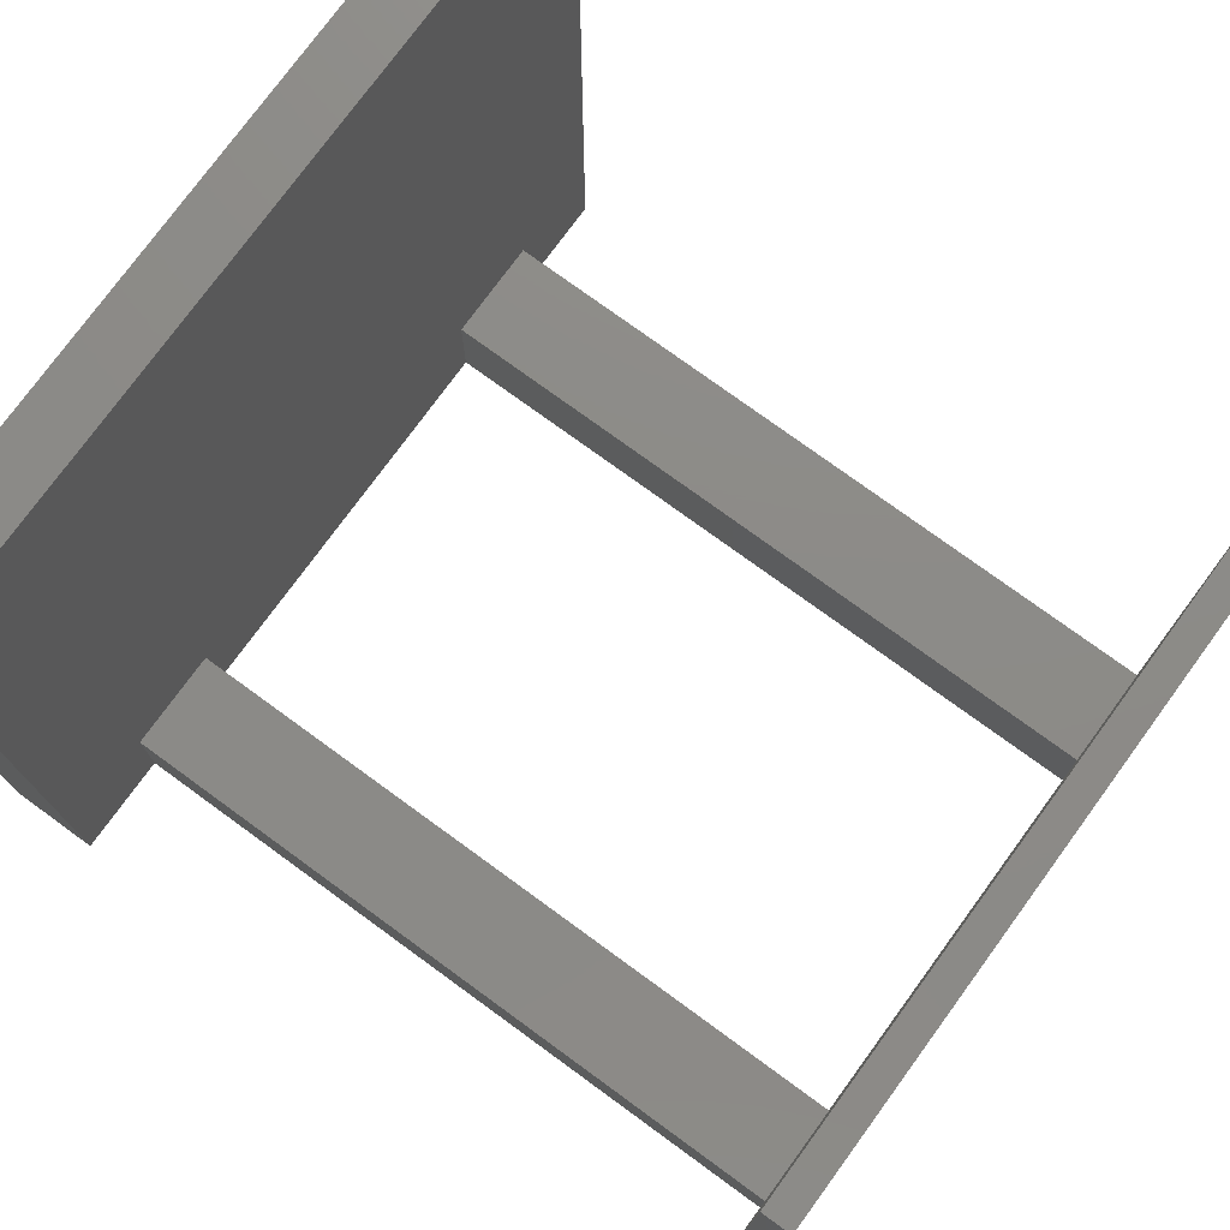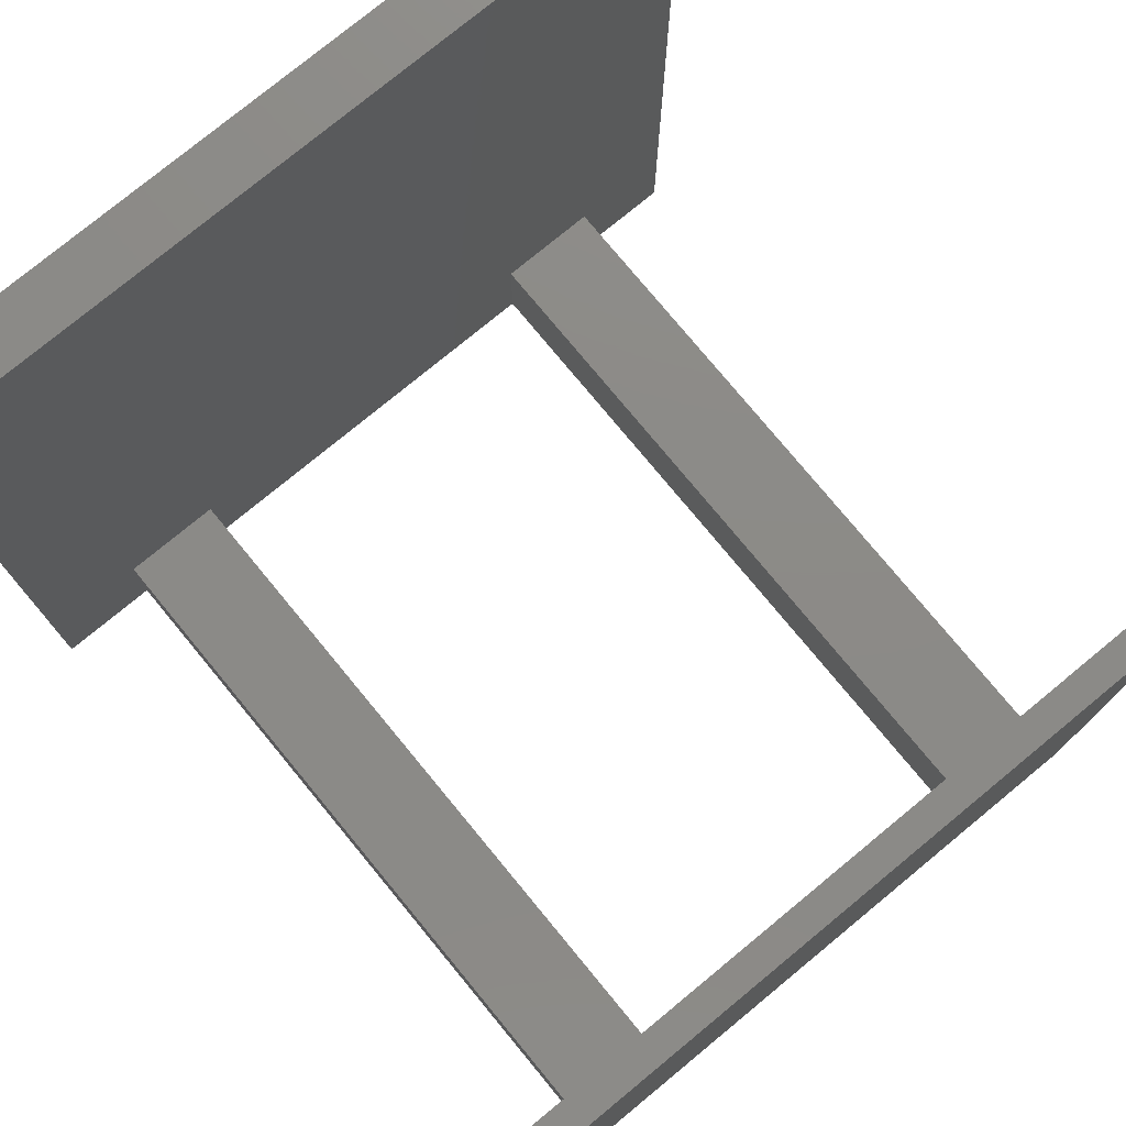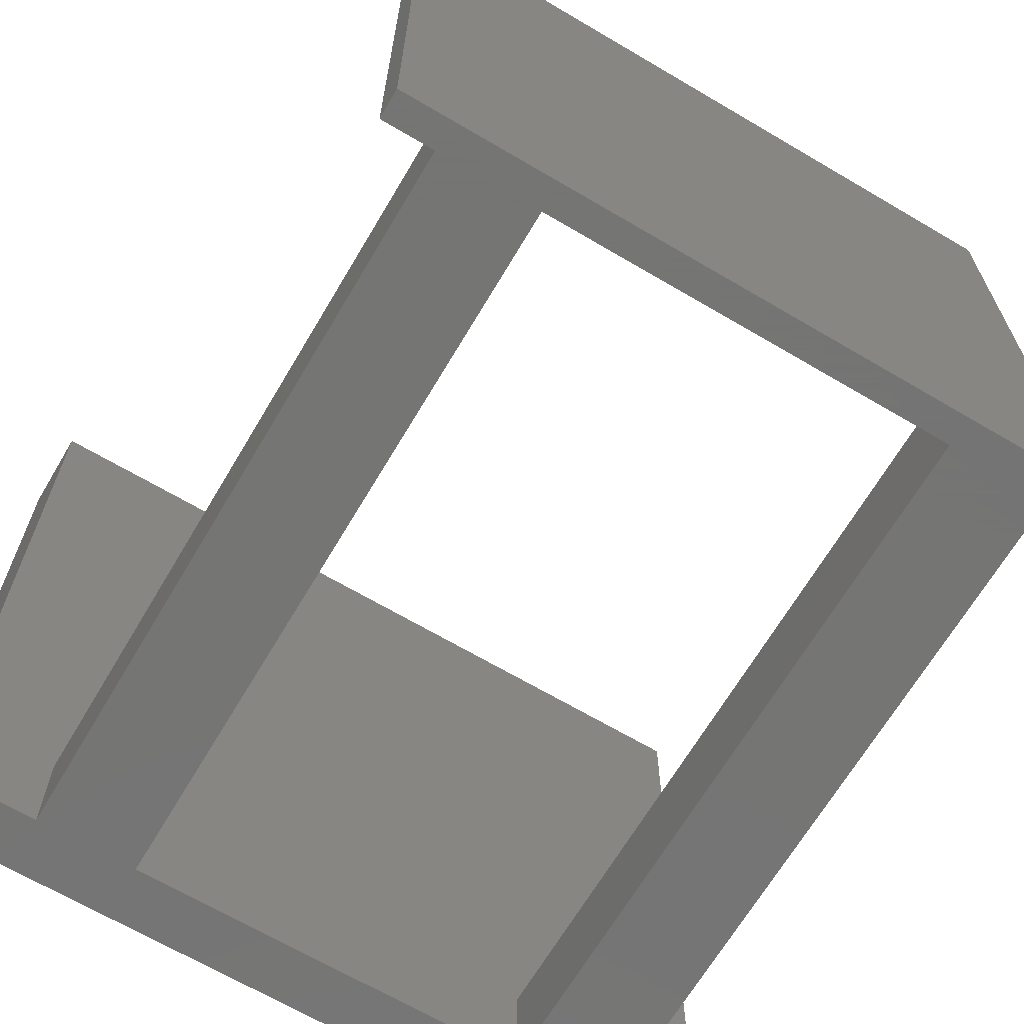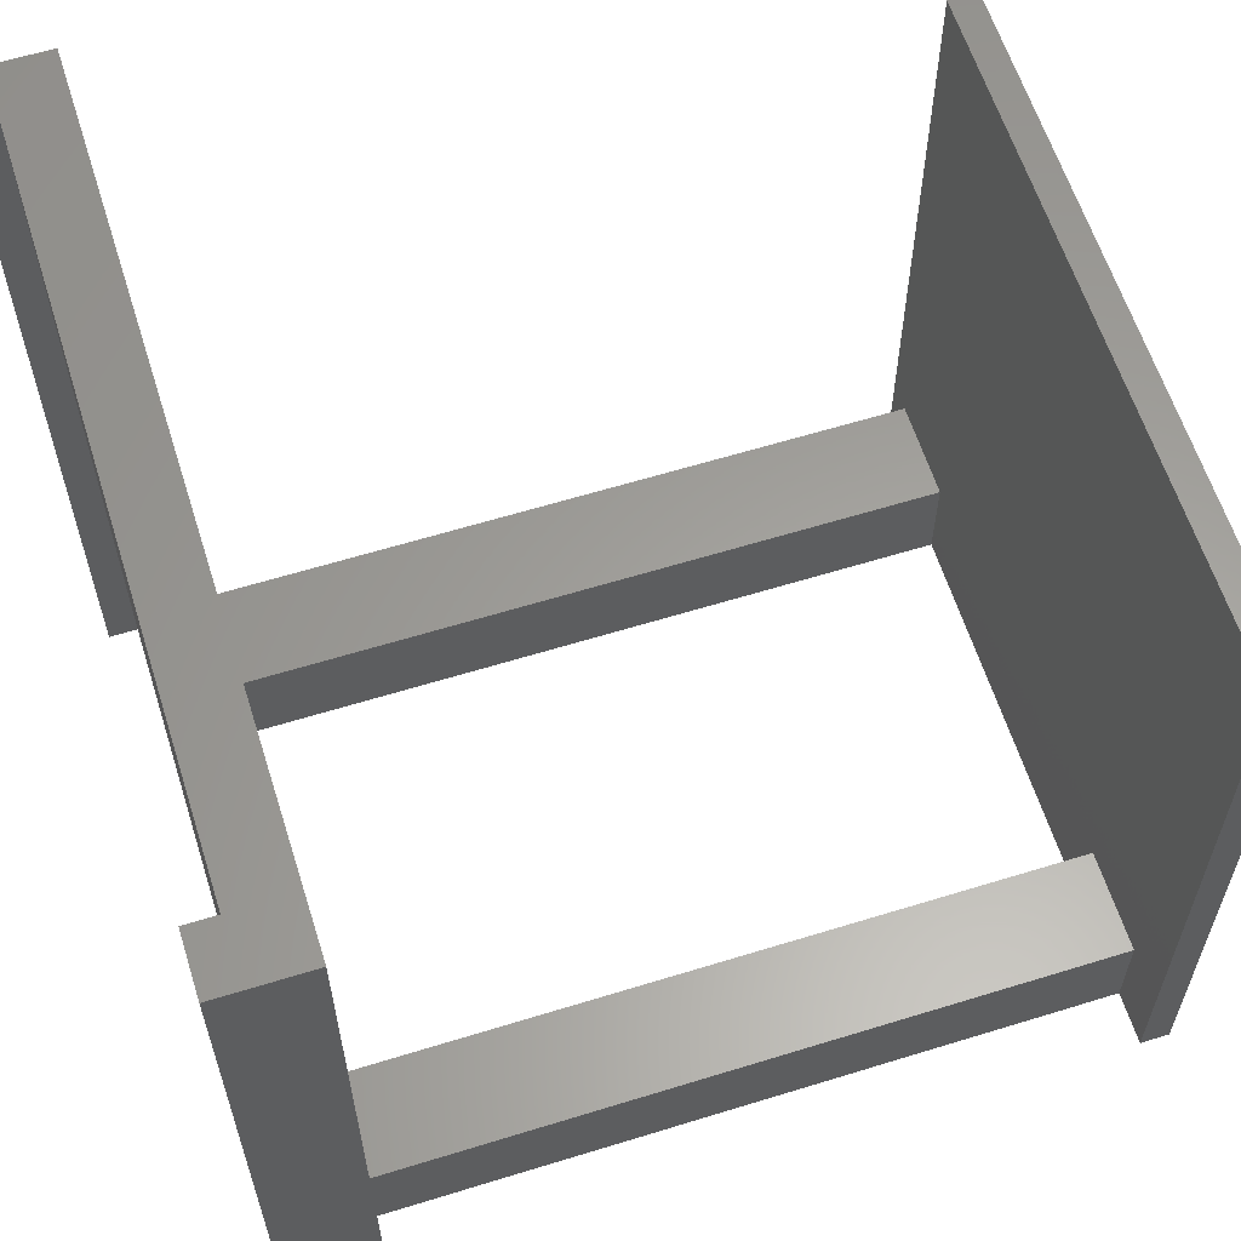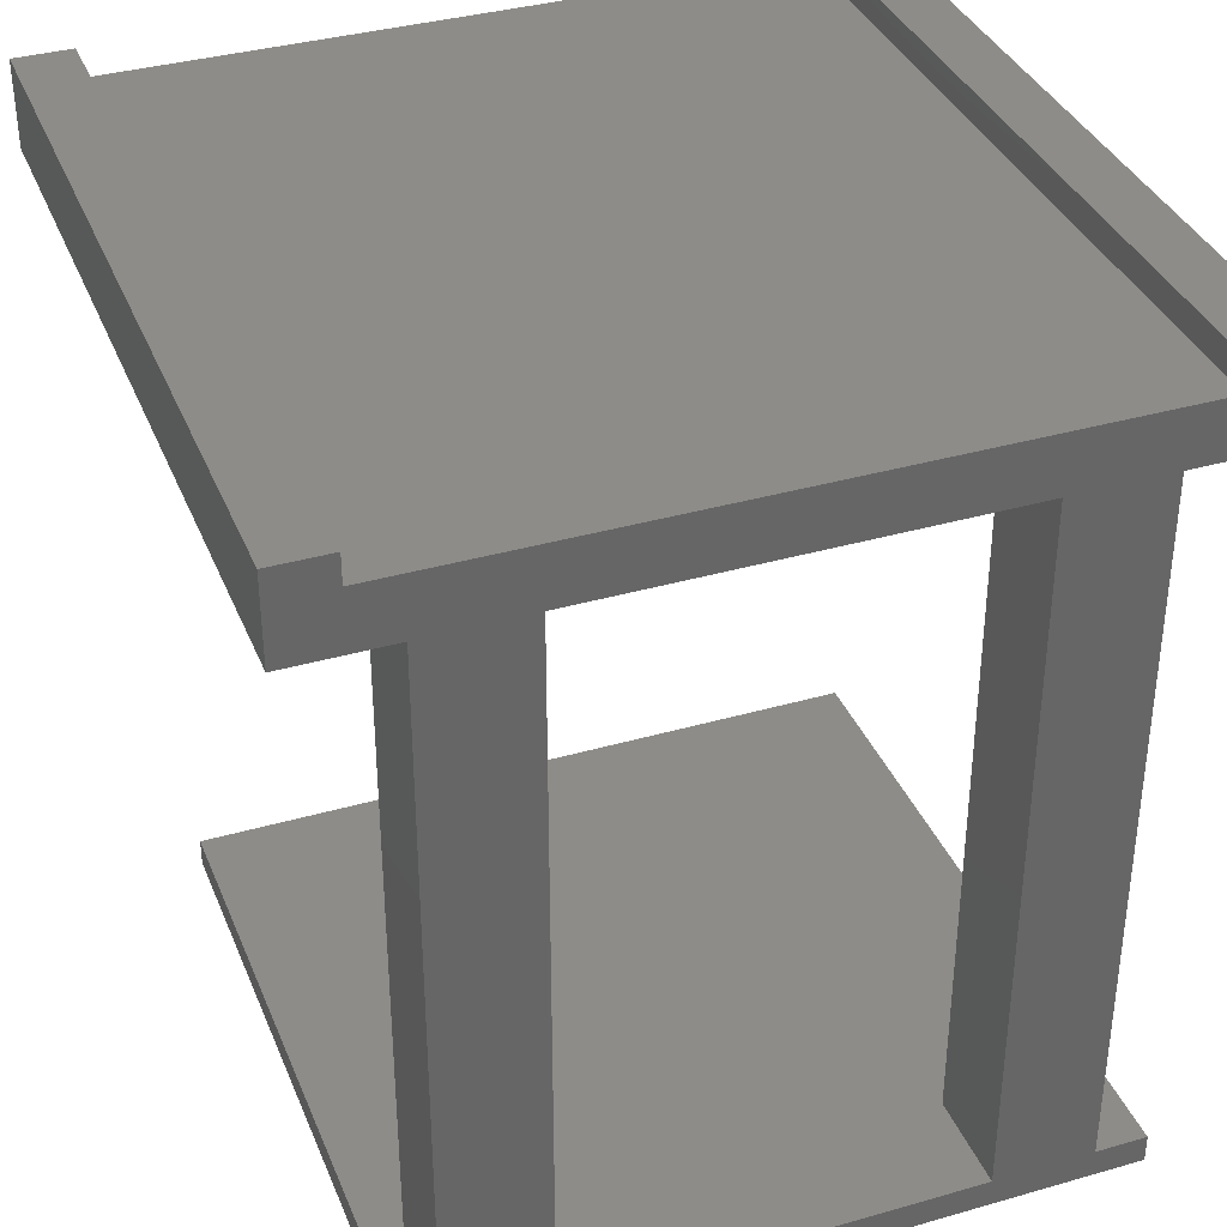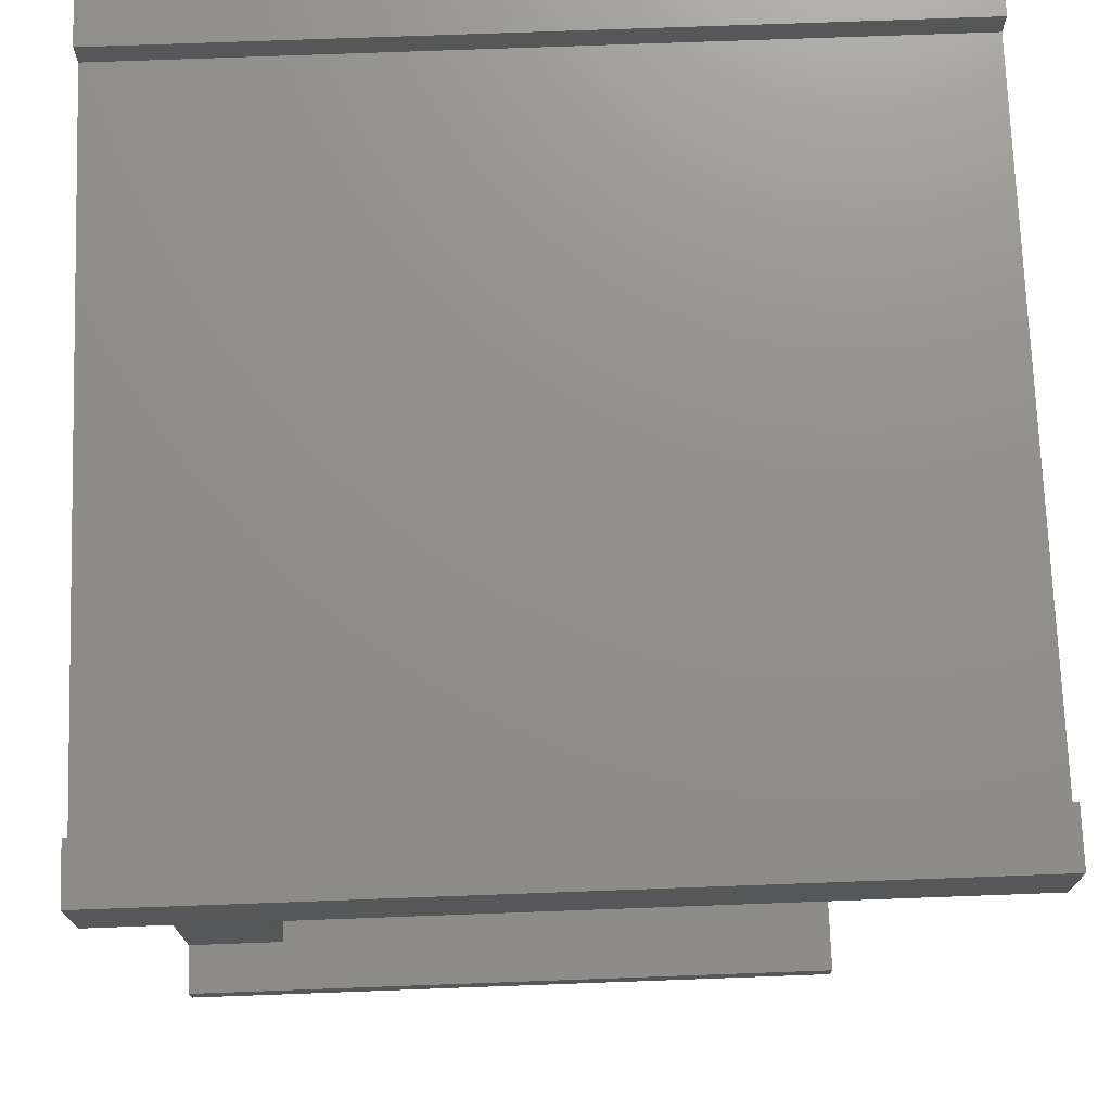
<metadata>
{"format":"stl","ext":"stl","renderer":"f3d","projection":"perspective","resolution":1024,"background":"white","views":[{"elev":76.3,"azim":-53.9,"up":"+Z"},{"elev":77.0,"azim":-39.5,"up":"+Z"},{"elev":-67.1,"azim":-30.6,"up":"+Z"},{"elev":61.1,"azim":-107.5,"up":"+Z"},{"elev":36.3,"azim":159.5,"up":"+Y"},{"elev":73.1,"azim":-92.1,"up":"+Y"}]}
</metadata>
<code>
# stl→obj: 40 verts, 80 faces
v 0 -3 0
v 0 0 28
v 0 0 0
v 0 -3 28
v 7 -3 0
v 21 -3 3.5
v 7 -3 3.5
v 21 -3 0
v 3.5 -3 3.5
v 3.5 -3 0
v 28 -3 28
v 24.5 -3 3.5
v 28 -3 0
v 24.5 -3 0
v 28 0 0
v 28 0 28
v 2 0 28
v 2 -1 28
v 26 -1 28
v 26 0 28
v 2 0 0
v 26 0 0
v 25.5 -29 0
v 24.5 -28 0
v 25.5 -28 0
v 21 -28 0
v 7 -28 0
v 3.5 -28 0
v 1.7 -29 0
v 1.7 -28 0
v 26 -1 0
v 2 -1 0
v 3.5 -28 3.5
v 7 -28 3.5
v 21 -28 3.5
v 25.5 -28 23.8
v 24.5 -28 3.5
v 1.7 -28 23.8
v 1.7 -29 23.8
v 25.5 -29 23.8
f 1 2 3
f 2 1 4
f 5 6 7
f 6 5 8
f 7 4 9
f 1 9 4
f 9 1 10
f 4 7 11
f 6 11 7
f 12 11 6
f 13 12 14
f 12 13 11
f 11 15 16
f 15 11 13
f 17 2 18
f 19 16 20
f 16 19 11
f 18 11 19
f 18 4 11
f 4 18 2
f 21 2 17
f 2 21 3
f 15 20 16
f 20 15 22
f 23 24 25
f 24 26 14
f 23 26 24
f 23 27 26
f 27 28 5
f 29 27 23
f 27 29 28
f 28 29 30
f 13 31 15
f 14 31 13
f 8 14 26
f 8 31 14
f 5 31 8
f 10 5 28
f 32 5 10
f 5 32 31
f 1 32 10
f 3 32 1
f 32 3 21
f 15 31 22
f 18 21 17
f 21 18 32
f 31 18 19
f 18 31 32
f 31 20 22
f 20 31 19
f 28 9 10
f 9 28 33
f 26 34 35
f 34 26 27
f 35 36 37
f 25 37 36
f 37 25 24
f 34 36 35
f 36 34 38
f 33 38 34
f 30 33 28
f 33 30 38
f 34 5 7
f 5 34 27
f 9 34 7
f 34 9 33
f 26 6 8
f 6 26 35
f 37 14 12
f 14 37 24
f 6 37 12
f 37 6 35
f 29 38 30
f 38 29 39
f 29 40 39
f 40 29 23
f 40 25 36
f 25 40 23
f 38 40 36
f 40 38 39

</code>
